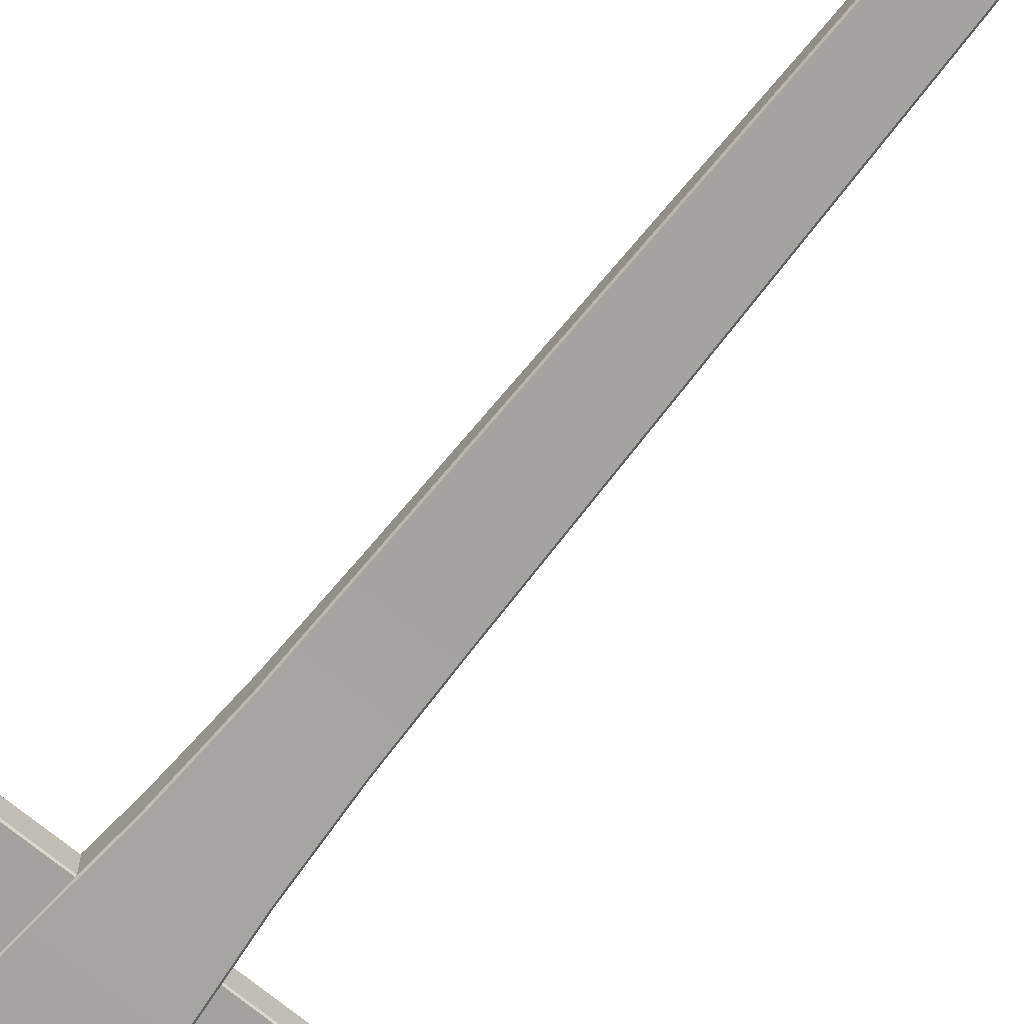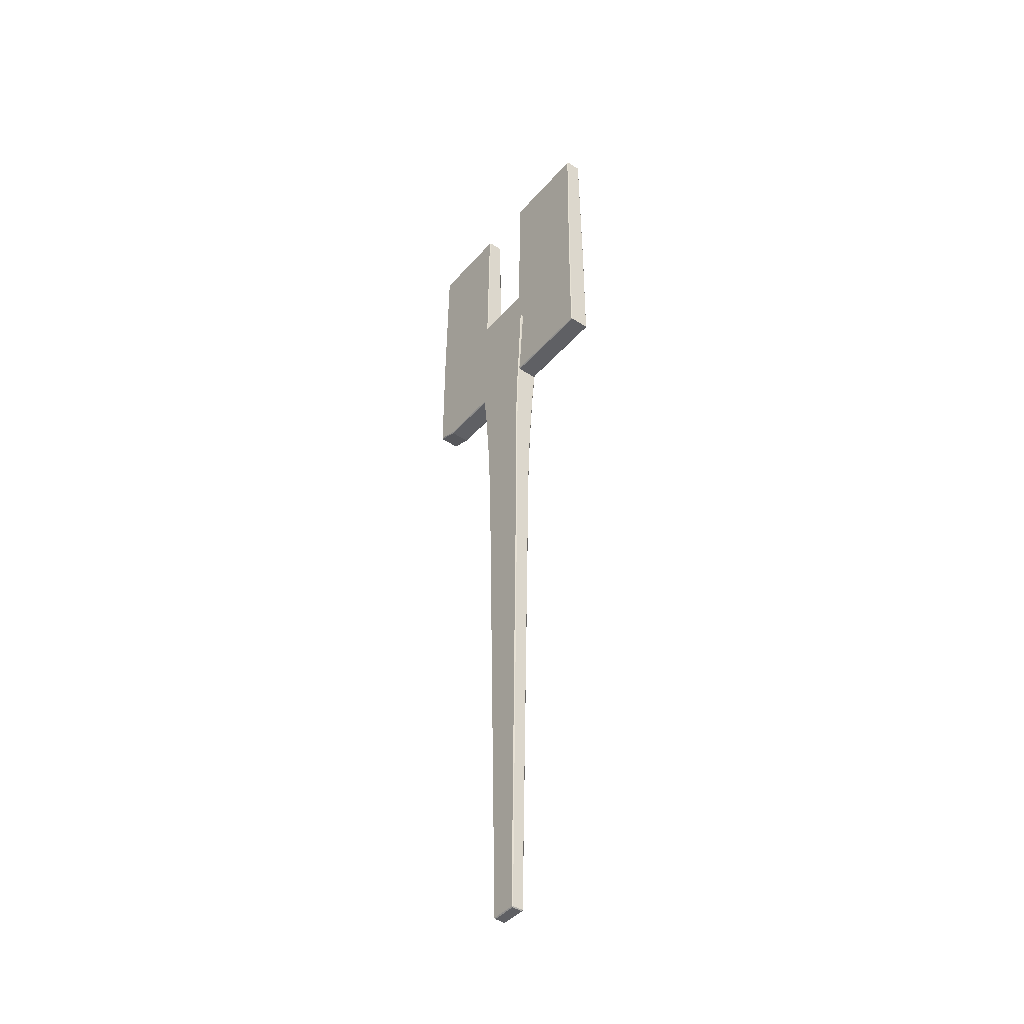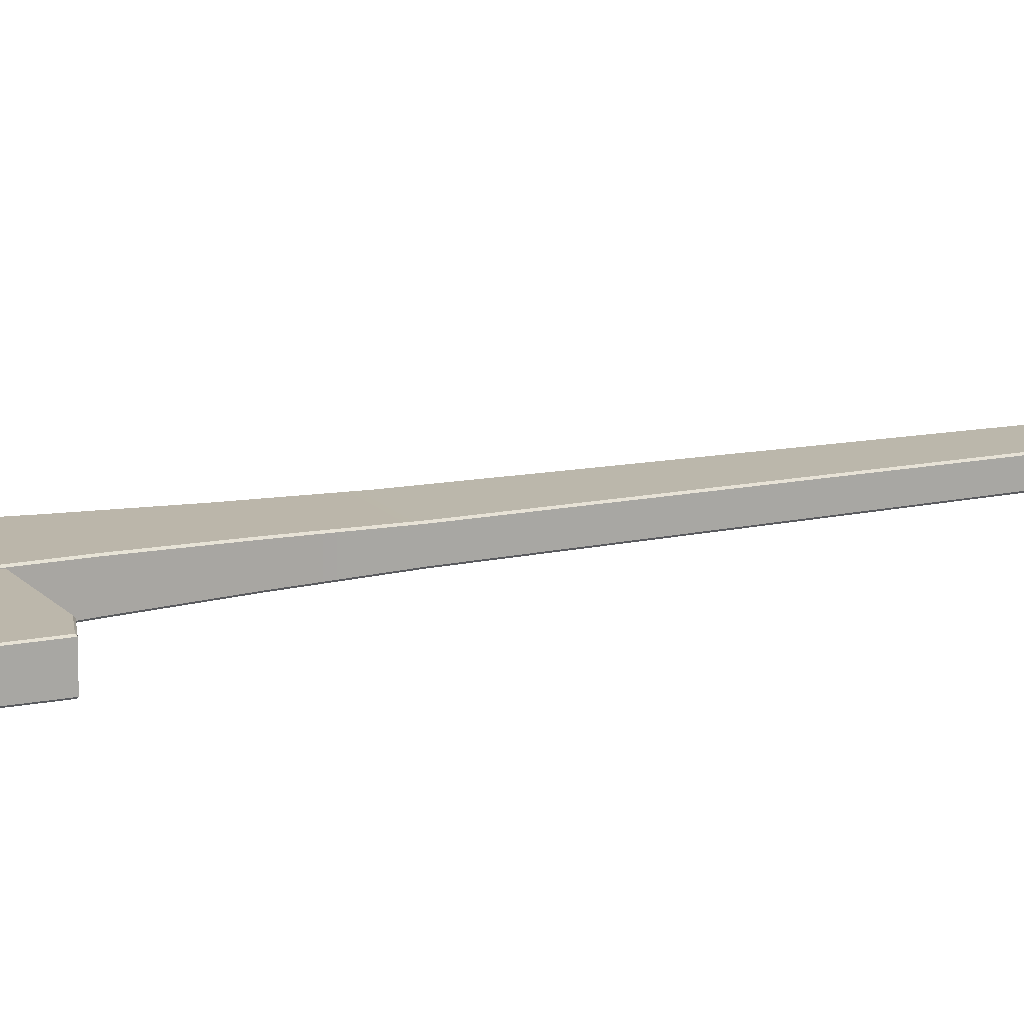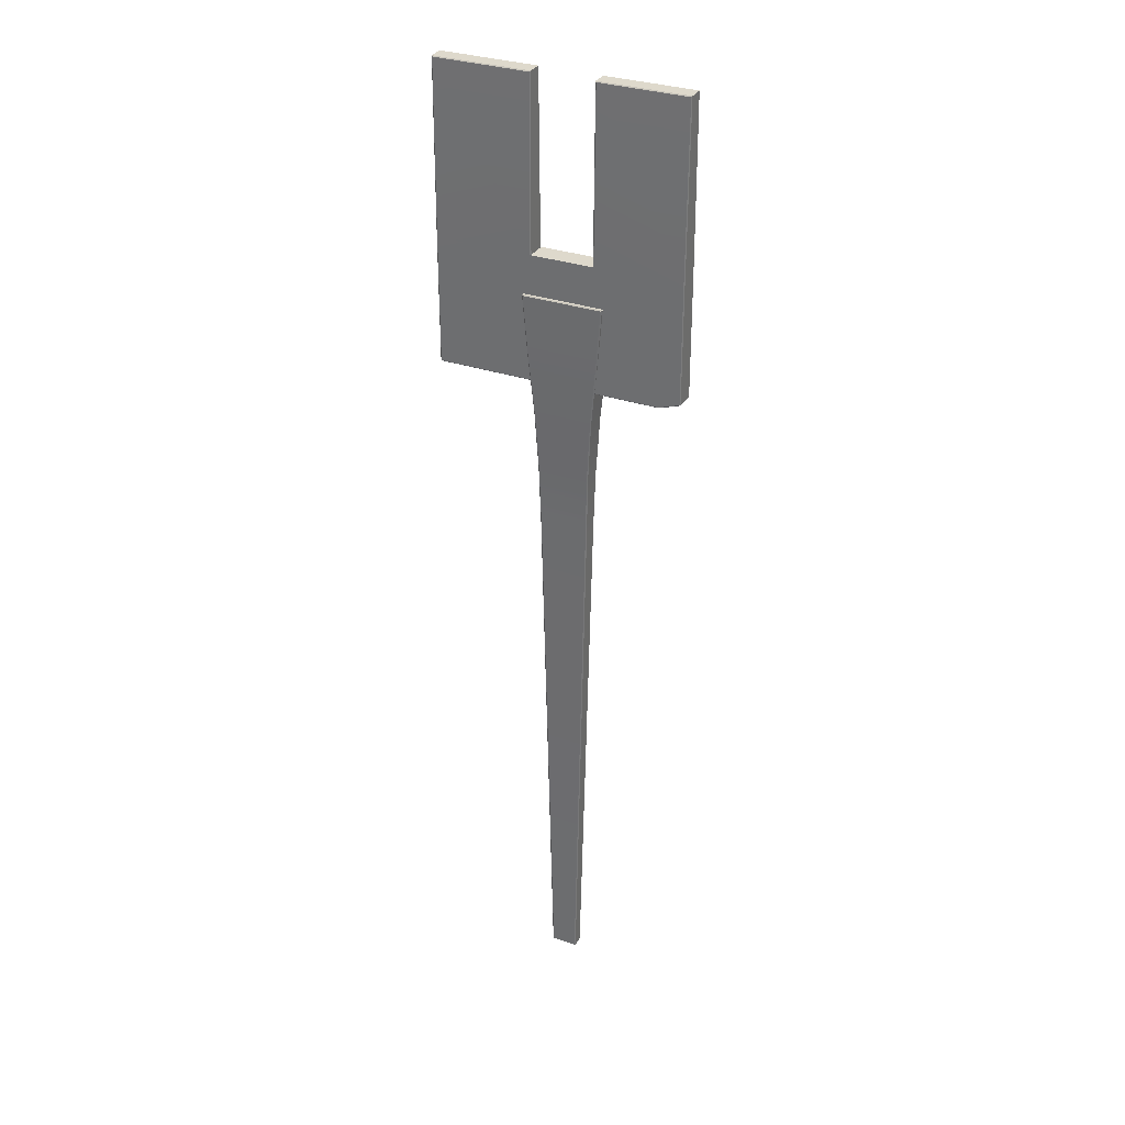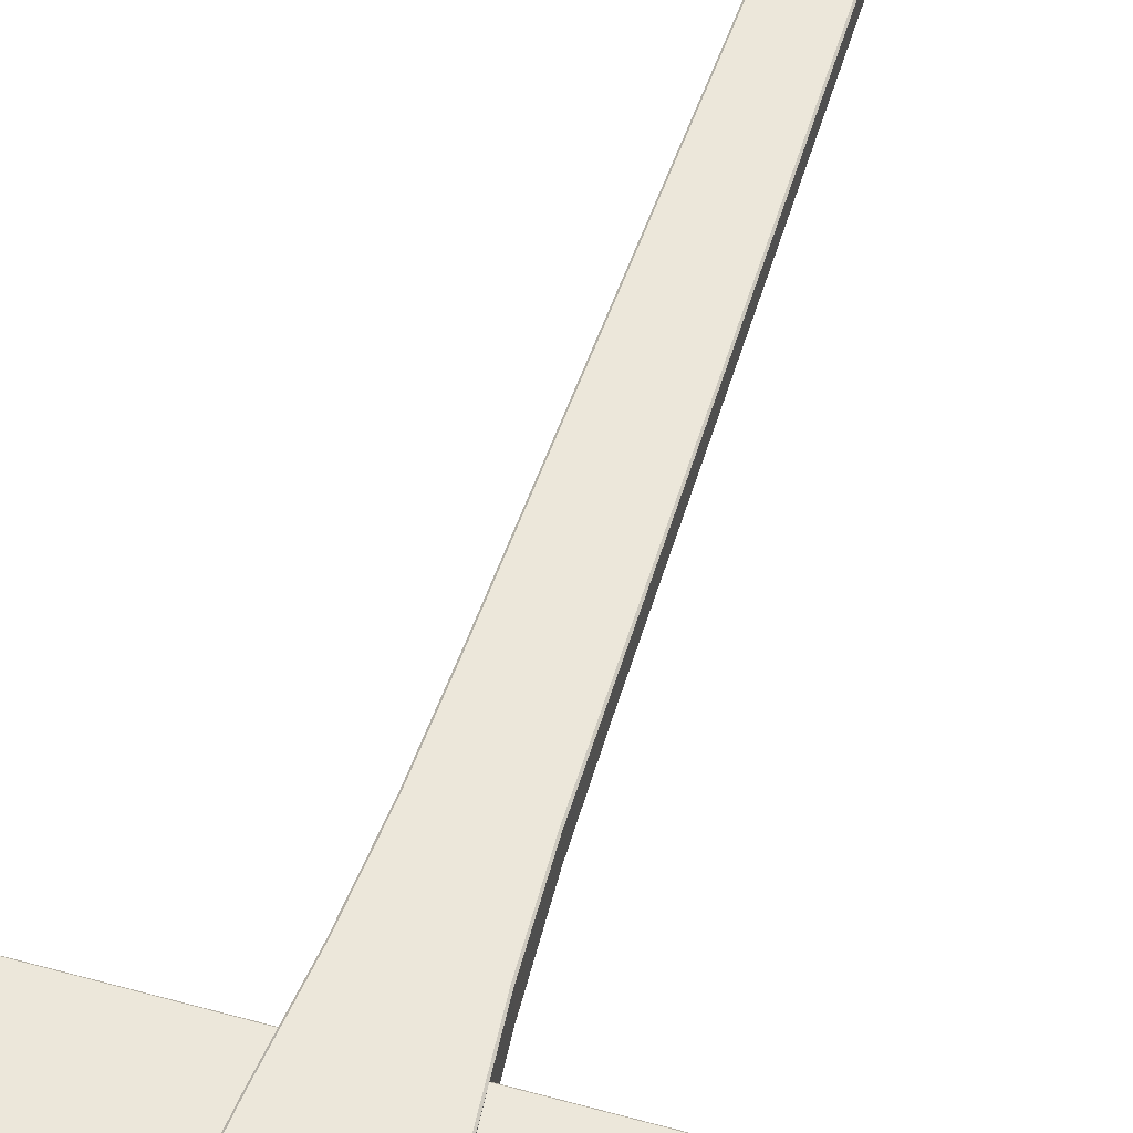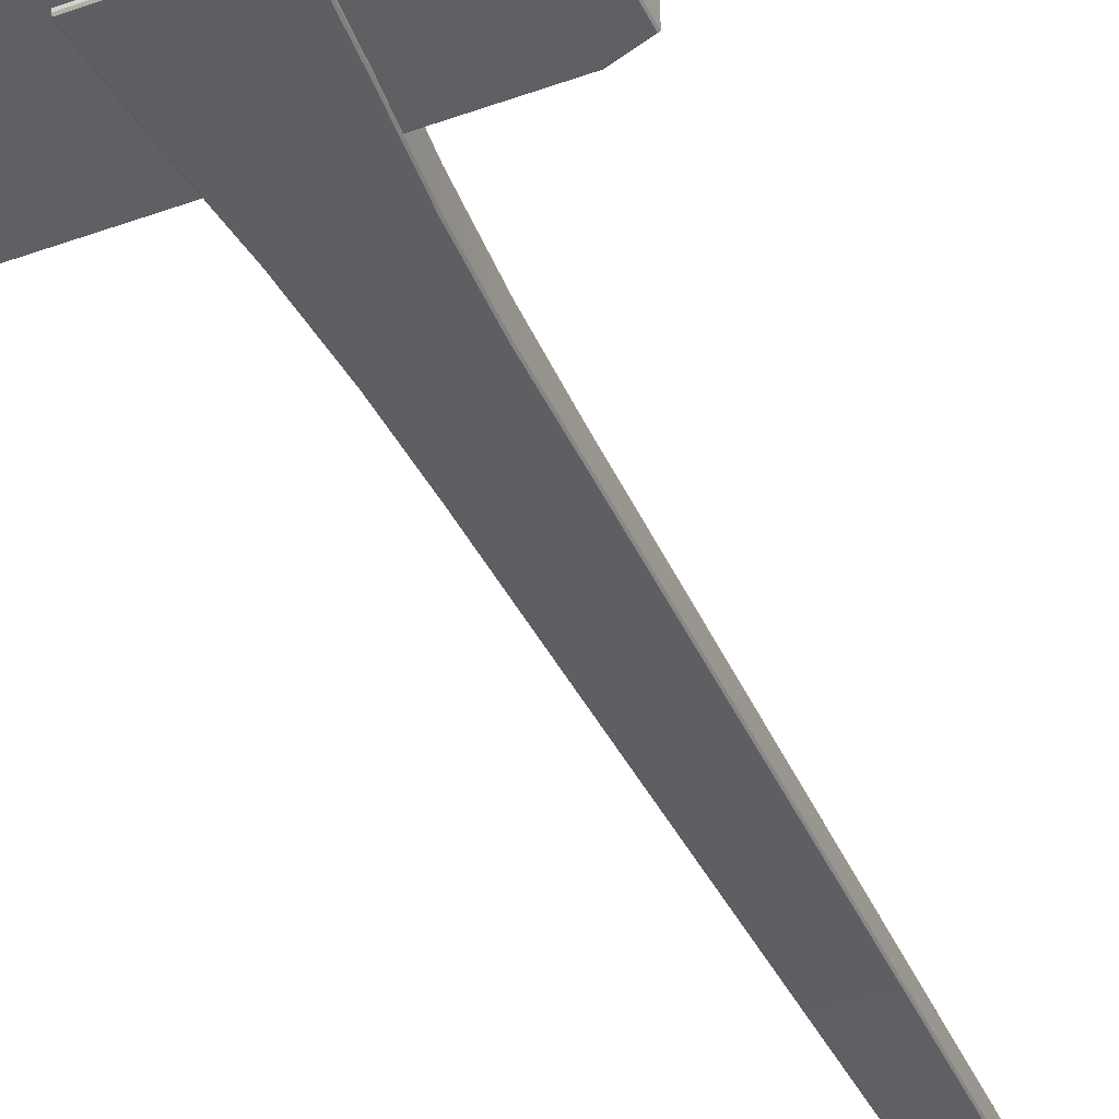
<metadata>
{"format":"obj","ext":"obj","renderer":"f3d","projection":"perspective","resolution":1024,"background":"white","views":[{"elev":-72.7,"azim":141.2,"up":"+Y"},{"elev":-43.4,"azim":-127.6,"up":"+Z"},{"elev":14.3,"azim":65.5,"up":"+Y"},{"elev":32.2,"azim":25.6,"up":"+Z"},{"elev":51.5,"azim":17.1,"up":"+Y"},{"elev":-42.3,"azim":23.8,"up":"+Y"}]}
</metadata>
<code>
g default
v -177 -0.3961 28.09
v -177.1 -0.356 28.13
v -172.6 -0.3961 28.09
v -172.5 -0.356 28.13
v -177 0.3961 28.09
v -177.1 0.356 28.13
v -172.5 0.356 28.13
v -172.6 0.3961 28.09
v -177.1 0.4546 20.16
v -177 0.4942 20.16
v -165.5 0.3961 28.09
v -165.5 0.356 28.13
v -165.5 0.4546 20.16
v -165.5 0.4942 20.16
v -177 -0.5062 14.25
v -177.1 -0.4667 14.21
v -177 -0.4942 20.16
v -177.1 -0.4546 20.16
v -172.5 0.4546 20.16
v -172.6 0.4942 20.16
v -169.6 0.356 28.13
v -169.6 0.3961 28.09
v -177 0.5062 14.25
v -177.1 0.4667 14.21
v -166.5 0.4667 14.21
v -166.5 0.5061 14.25
v -169.6 0.4546 20.16
v -169.6 0.4942 20.16
v -166.5 -0.4667 14.21
v -166.5 -0.5061 14.25
v -165.5 -0.3961 28.09
v -165.5 -0.356 28.13
v -169.6 -0.3961 28.09
v -169.6 -0.356 28.13
v -165.5 0.465 14.55
v -165.5 0.5045 14.58
v -172.5 -0.4546 20.16
v -172.6 -0.4942 20.16
v -169.6 -0.4546 20.16
v -169.6 -0.4942 20.16
v -165.5 -0.4546 20.16
v -165.5 -0.4942 20.16
v -165.5 -0.465 14.55
v -165.5 -0.5045 14.58
v -172.9 -0.5887 18.27
v -172.9 -0.6334 18.27
v -172.9 -0.5893 18.32
v -169.2 -0.6334 18.27
v -169.1 -0.5887 18.27
v -169.2 -0.5893 18.32
v -172.9 0.6334 18.27
v -172.9 0.5887 18.27
v -172.9 0.5893 18.32
v -169.1 0.5887 18.27
v -169.2 0.6334 18.27
v -169.2 0.5893 18.32
v -171.7 0.2535 -18.47
v -171.6 0.2983 -18.47
v -171.6 0.2534 -18.51
v -170.4 0.2983 -18.47
v -170.4 0.2535 -18.47
v -170.4 0.2534 -18.51
v -171.6 -0.2983 -18.47
v -171.7 -0.2535 -18.47
v -171.6 -0.2534 -18.51
v -170.4 -0.2535 -18.47
v -170.4 -0.2983 -18.47
v -170.4 -0.2534 -18.51
v -172.7 0.5507 15.48
v -172.7 0.5954 15.48
v -169.4 0.5507 15.48
v -169.4 0.5954 15.48
v -172.2 -0.4012 6.942
v -172.2 -0.3565 6.942
v -169.9 -0.3565 6.942
v -169.9 -0.4012 6.942
v -169.9 0.3565 6.942
v -169.9 0.4012 6.942
v -172.2 0.4012 6.942
v -172.2 0.3565 6.942
v -172.2 -0.4644 9.787
v -172.3 -0.4197 9.787
v -169.8 -0.4197 9.787
v -169.9 -0.4644 9.787
v -169.6 0.4878 12.63
v -169.7 0.5325 12.63
v -169.8 0.4197 9.787
v -169.9 0.4644 9.787
v -172.4 0.5325 12.63
v -172.4 0.4878 12.63
v -172.3 0.4197 9.787
v -172.2 0.4644 9.787
v -172.4 -0.5325 12.63
v -172.4 -0.4878 12.63
v -172.7 -0.5954 15.48
v -172.7 -0.5507 15.48
v -169.6 -0.4878 12.63
v -169.7 -0.5325 12.63
v -169.4 -0.5507 15.48
v -169.4 -0.5954 15.48
g muxian
f 2 4 7 6
f 29 16 24 25
f 32 41 13 12
f 18 2 6 9
f 12 21 34 32
f 14 36 26 23 10 20 28
f 16 18 9 24
f 40 38 17 15 30 44 42
f 35 13 41 43
f 27 19 37 39
f 19 7 4 37
f 21 27 39 34
f 25 35 43 29
f 38 3 1 17
f 10 5 8 20
f 28 22 11 14
f 42 31 33 40
f 1 2 18 17
f 2 1 3 4
f 4 3 38 37
f 6 5 10 9
f 5 6 7 8
f 8 7 19 20
f 9 10 23 24
f 12 11 22 21
f 11 12 13 14
f 14 13 35 36
f 15 16 29 30
f 16 15 17 18
f 20 19 27 28
f 21 22 28 27
f 24 23 26 25
f 25 26 36 35
f 30 29 43 44
f 32 31 42 41
f 31 32 34 33
f 33 34 39 40
f 37 38 40 39
f 41 42 44 43
f 92 89 86 88
f 82 94 90 91
f 93 81 84 98
f 87 85 97 83
f 79 92 88 78
f 74 82 91 80
f 81 73 76 84
f 77 87 83 75
f 89 70 72 86
f 94 96 69 90
f 95 93 98 100
f 85 71 99 97
f 100 48 46 95
f 50 56 53 47
f 96 45 52 69
f 71 54 49 99
f 70 51 55 72
f 78 60 58 79
f 62 68 65 59
f 80 57 64 74
f 75 66 61 77
f 73 63 67 76
f 46 45 96 95
f 47 46 48 50
f 45 47 53 52
f 49 48 100 99
f 50 49 54 56
f 52 51 70 69
f 51 53 56 55
f 55 54 71 72
f 58 57 80 79
f 59 58 60 62
f 57 59 65 64
f 61 60 78 77
f 62 61 66 68
f 64 63 73 74
f 63 65 68 67
f 67 66 75 76
f 69 70 89 90
f 72 71 85 86
f 74 73 81 82
f 76 75 83 84
f 77 78 88 87
f 79 80 91 92
f 82 81 93 94
f 84 83 97 98
f 86 85 87 88
f 90 89 92 91
f 94 93 95 96
f 98 97 99 100
f 45 46 47
f 48 49 50
f 51 52 53
f 54 55 56
f 57 58 59
f 60 61 62
f 63 64 65
f 66 67 68

</code>
